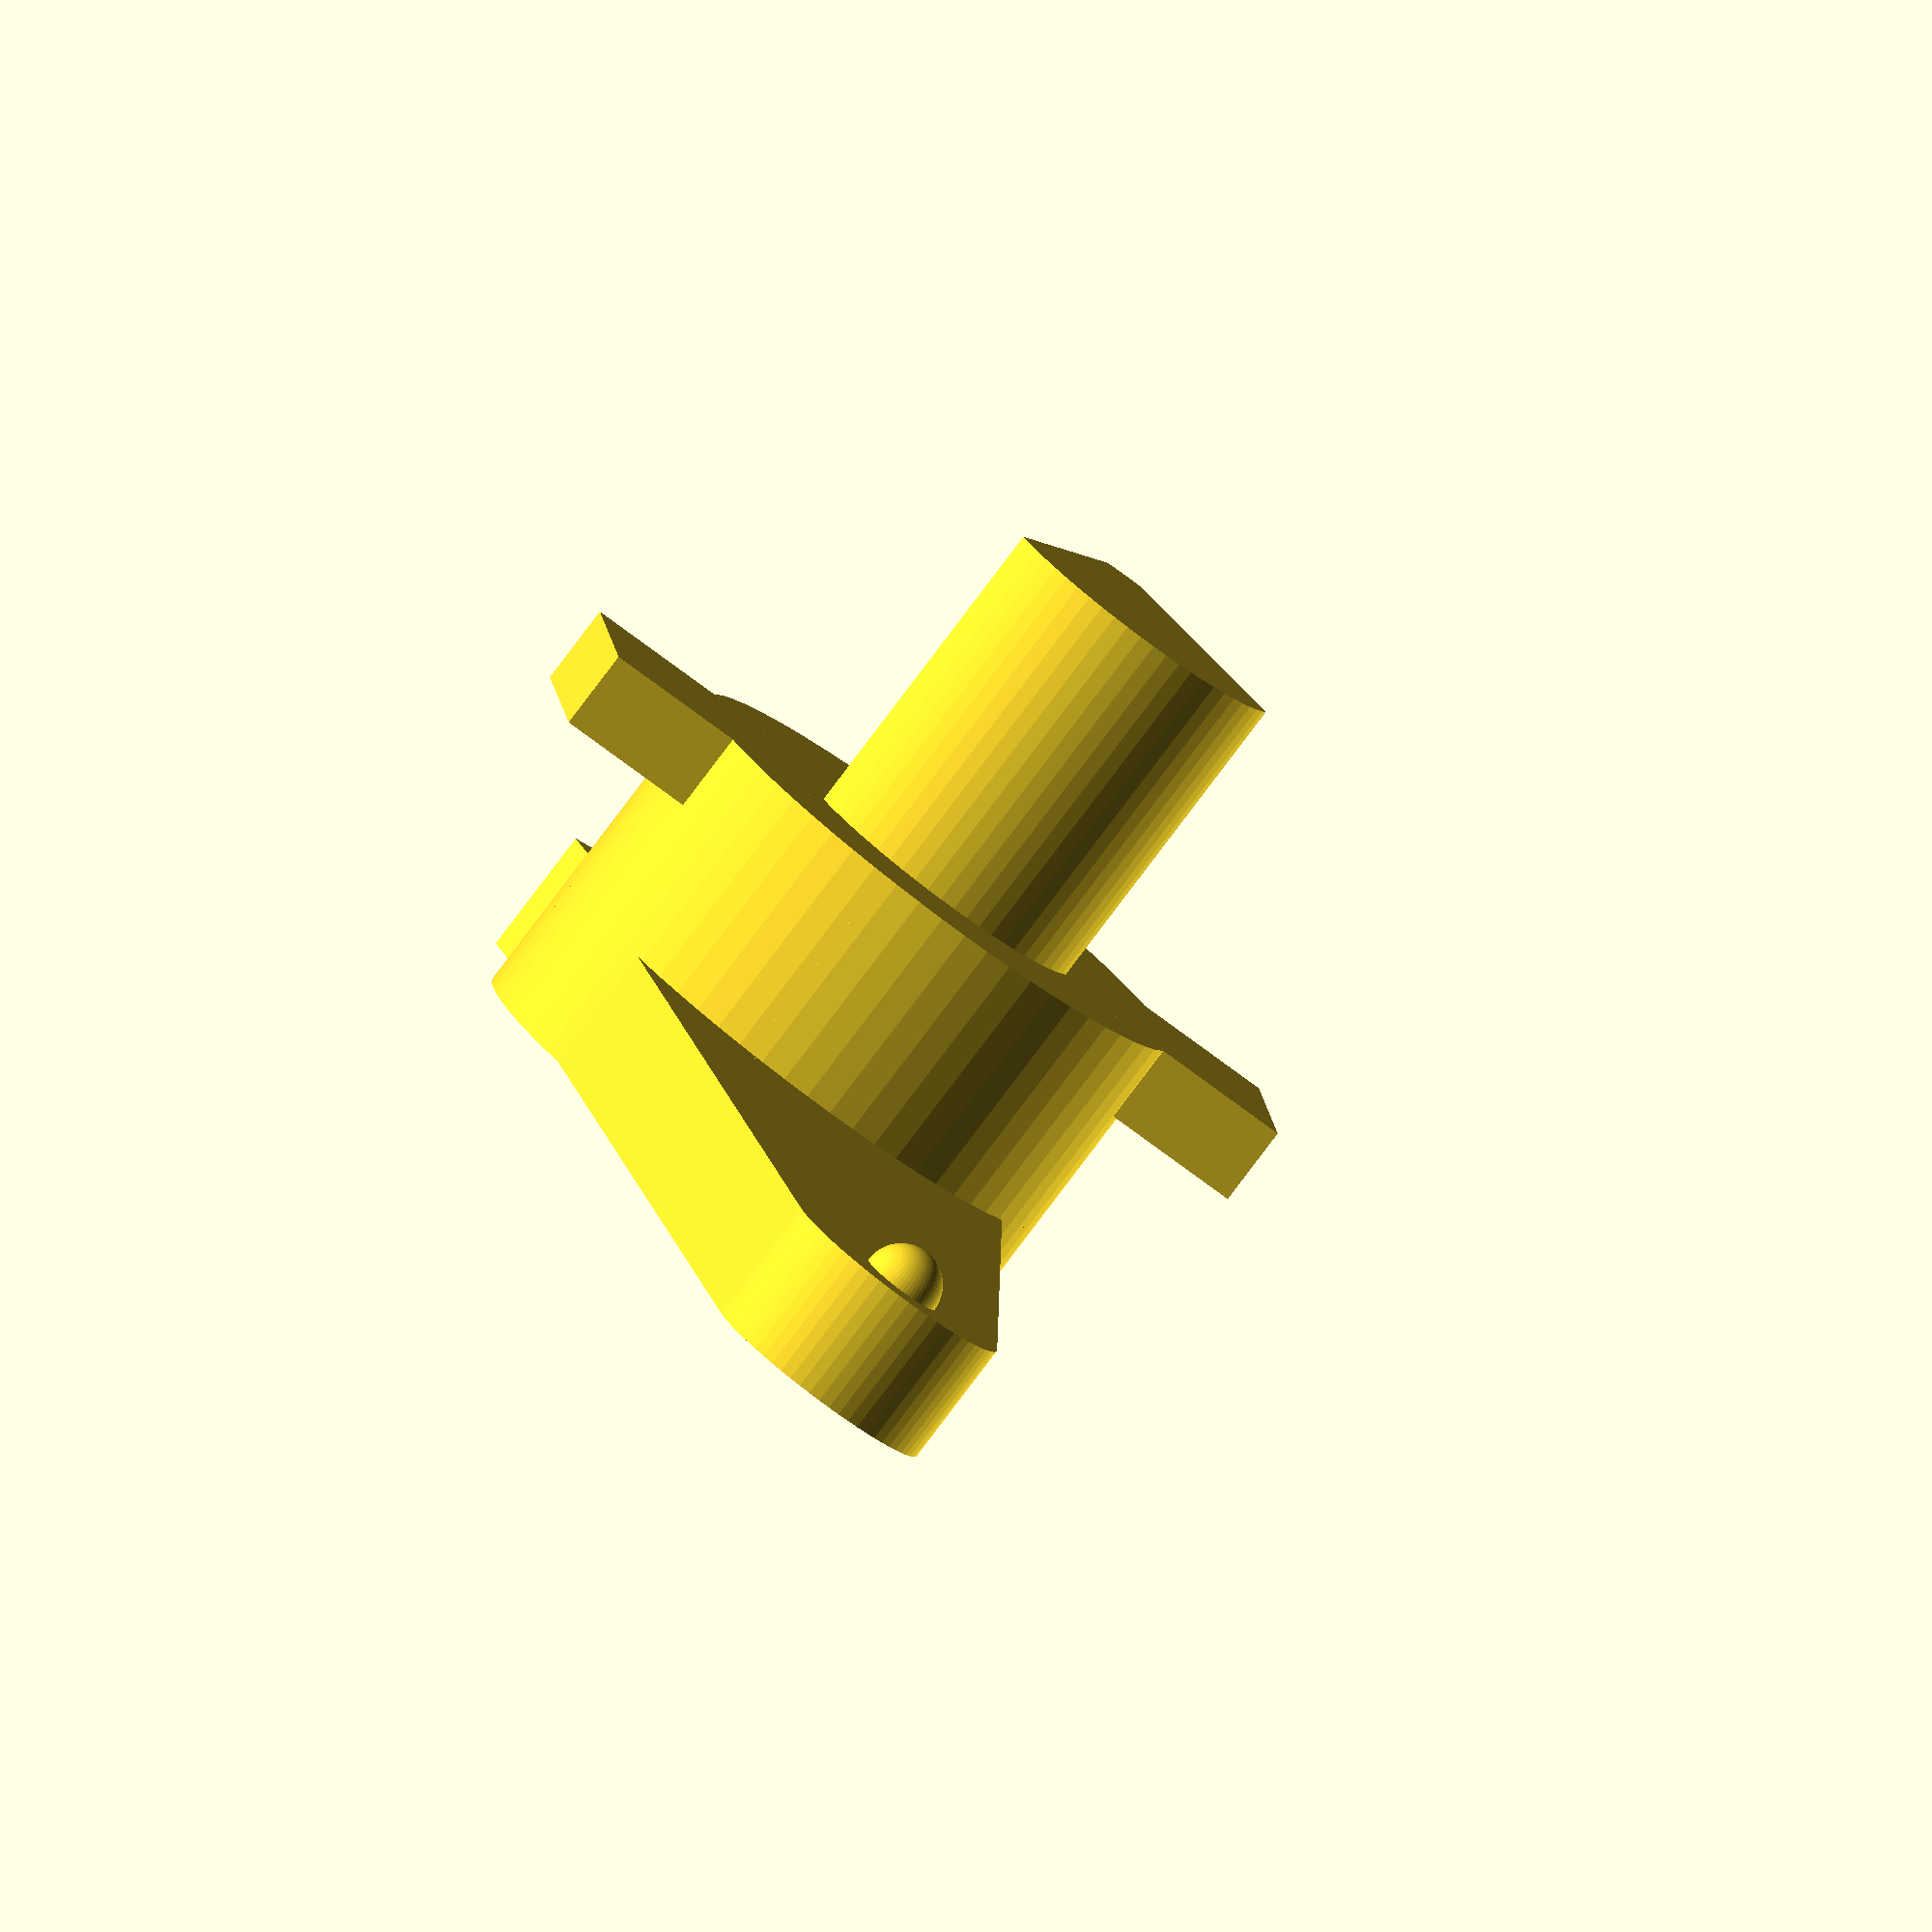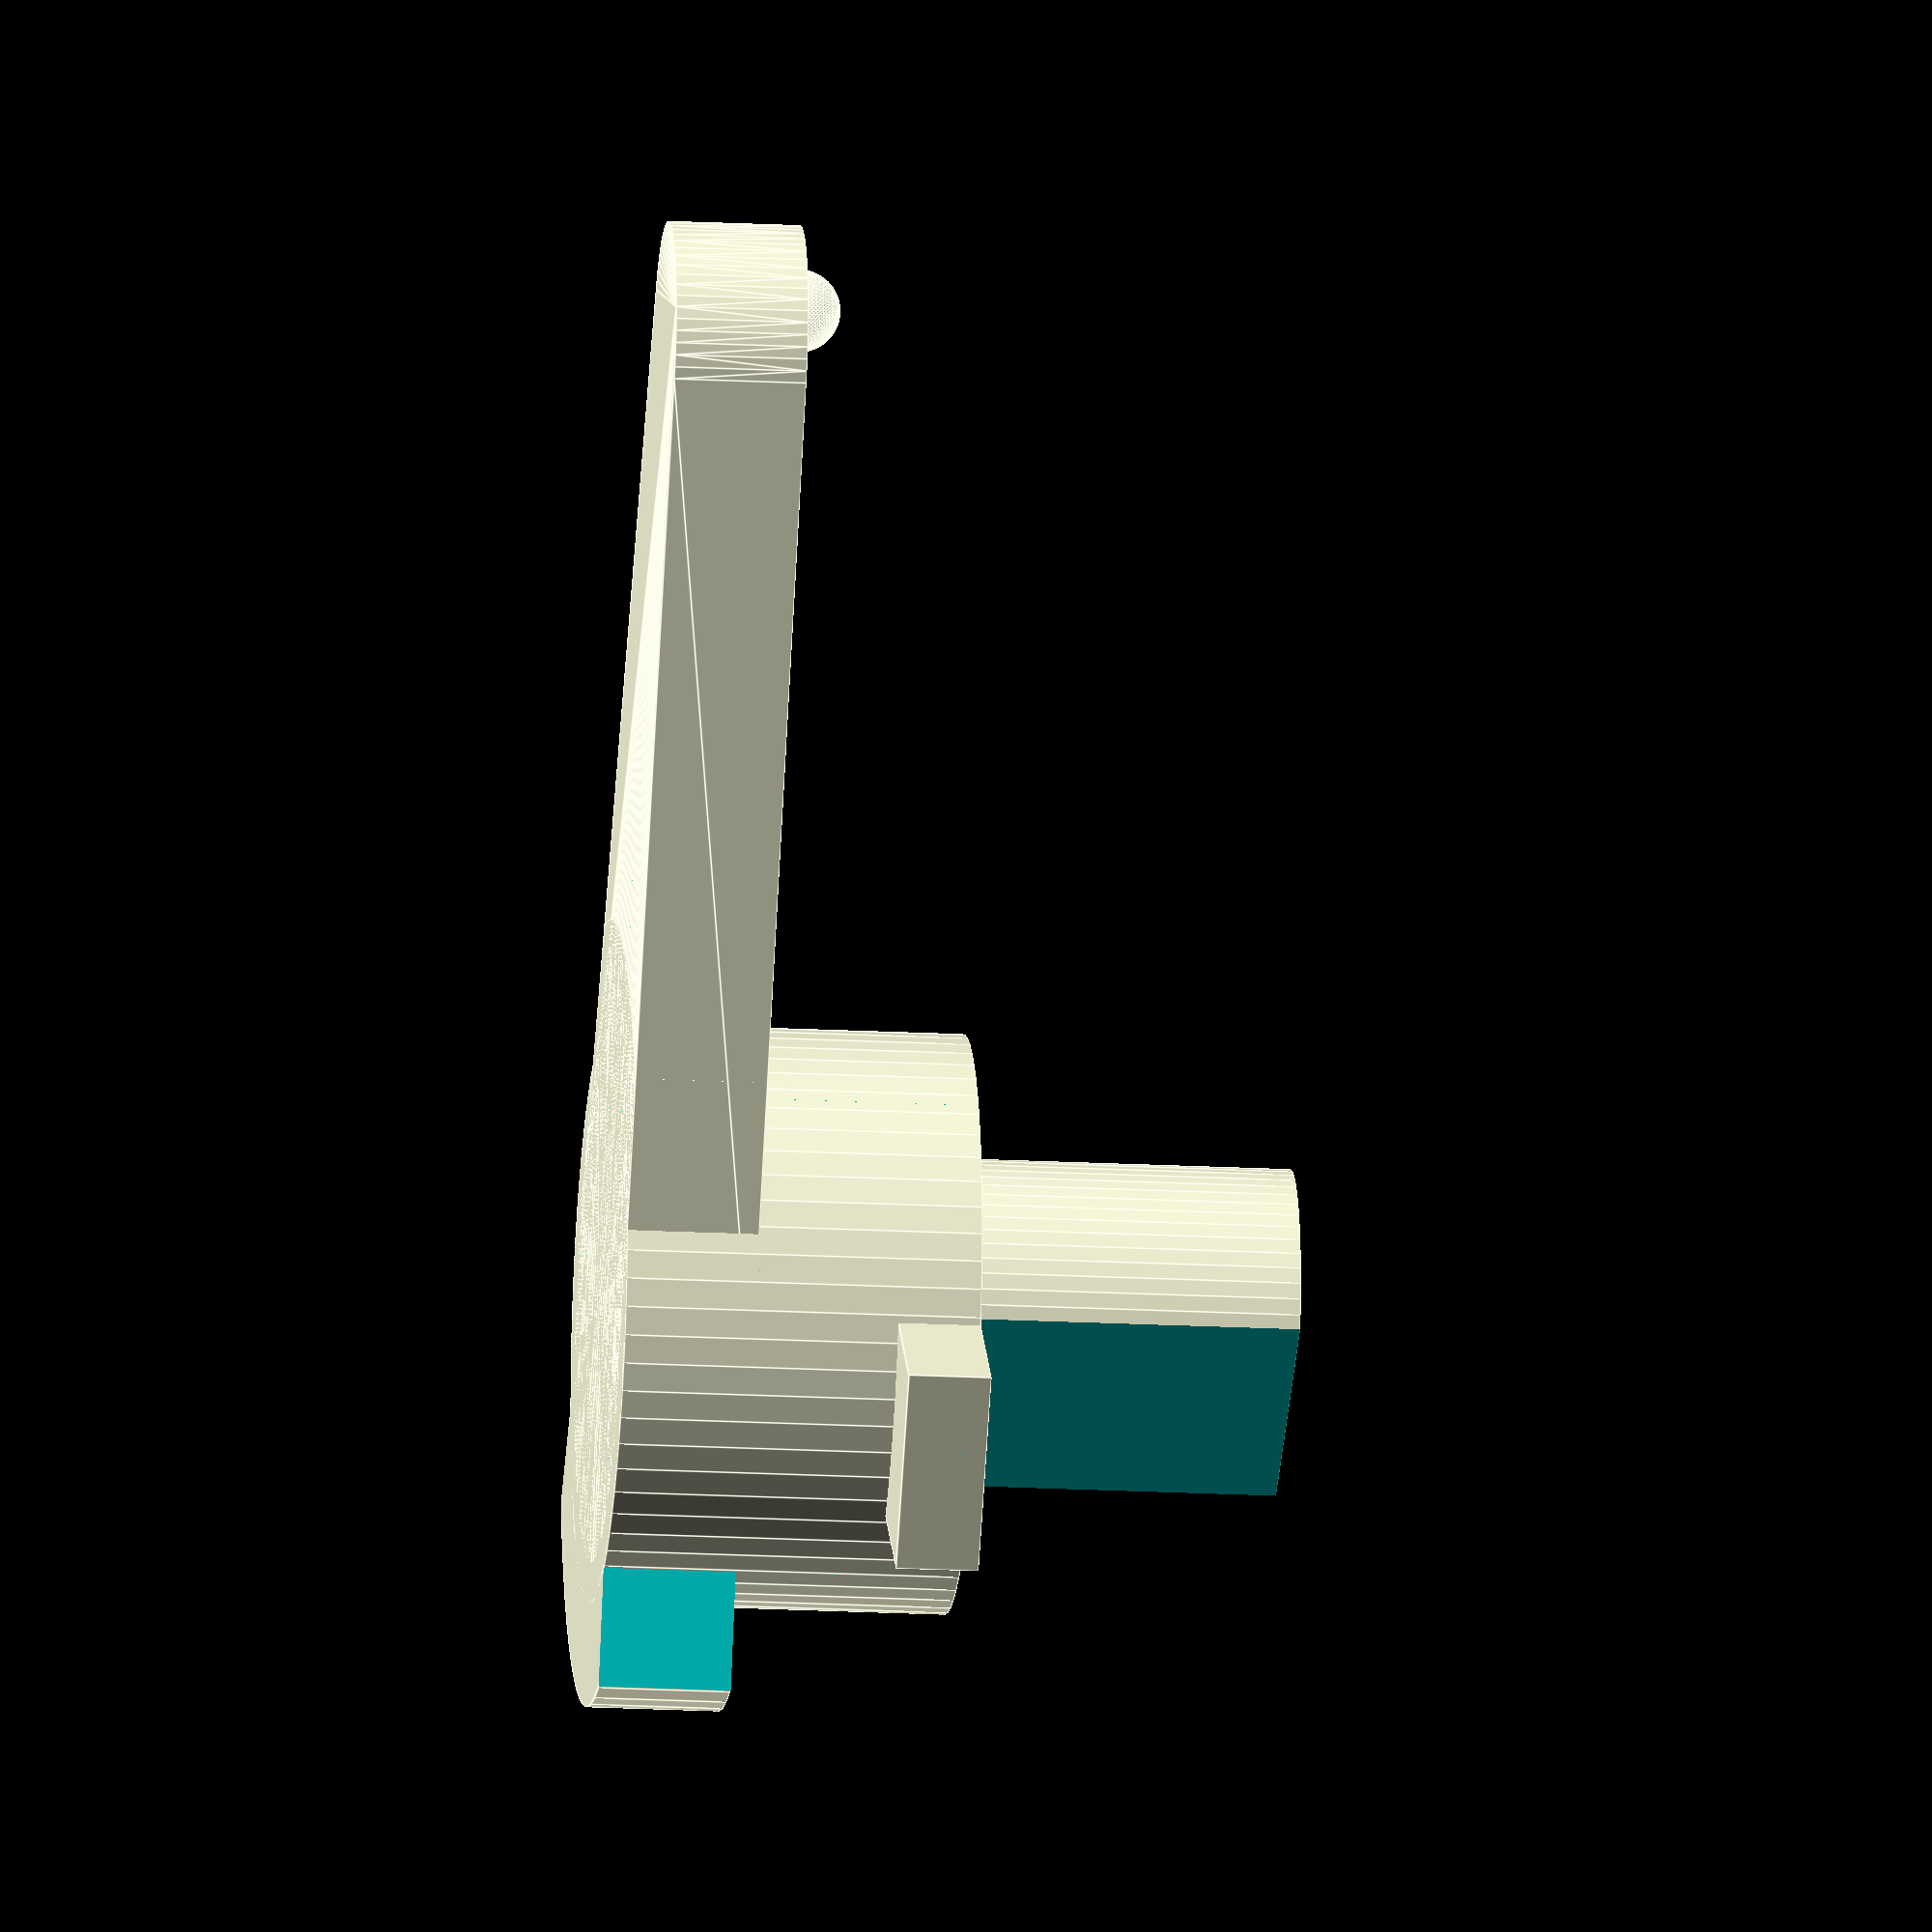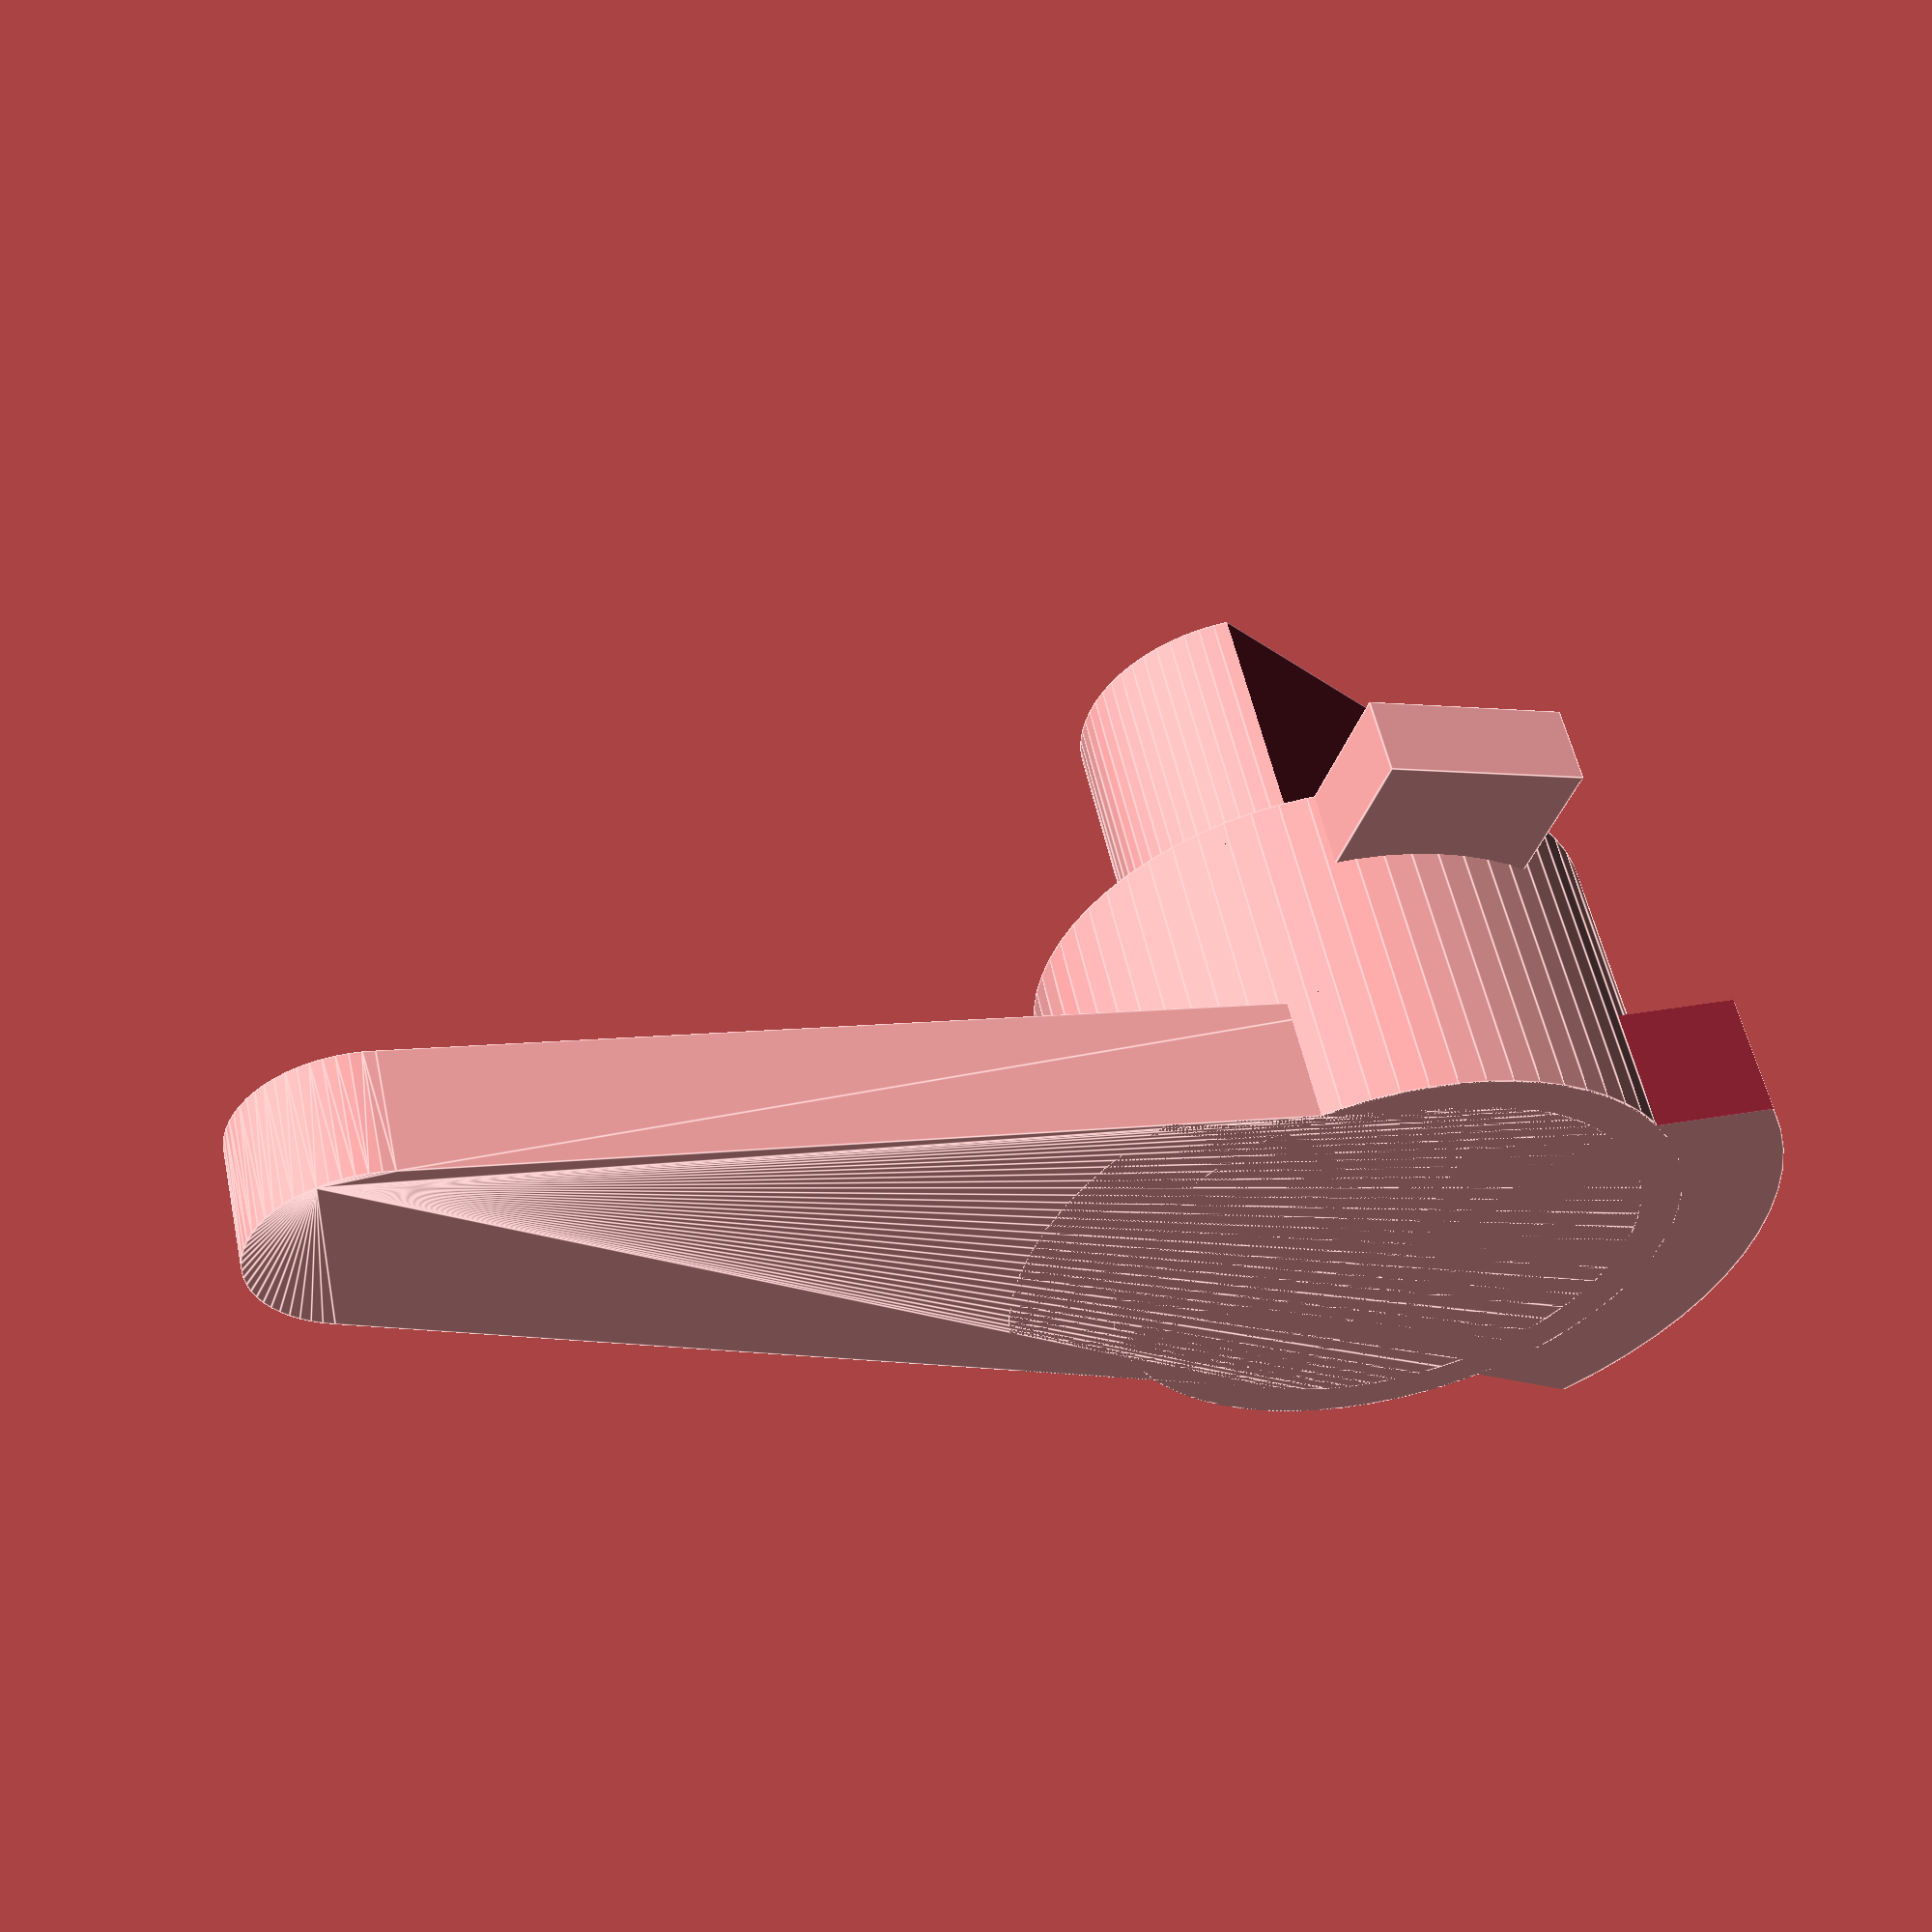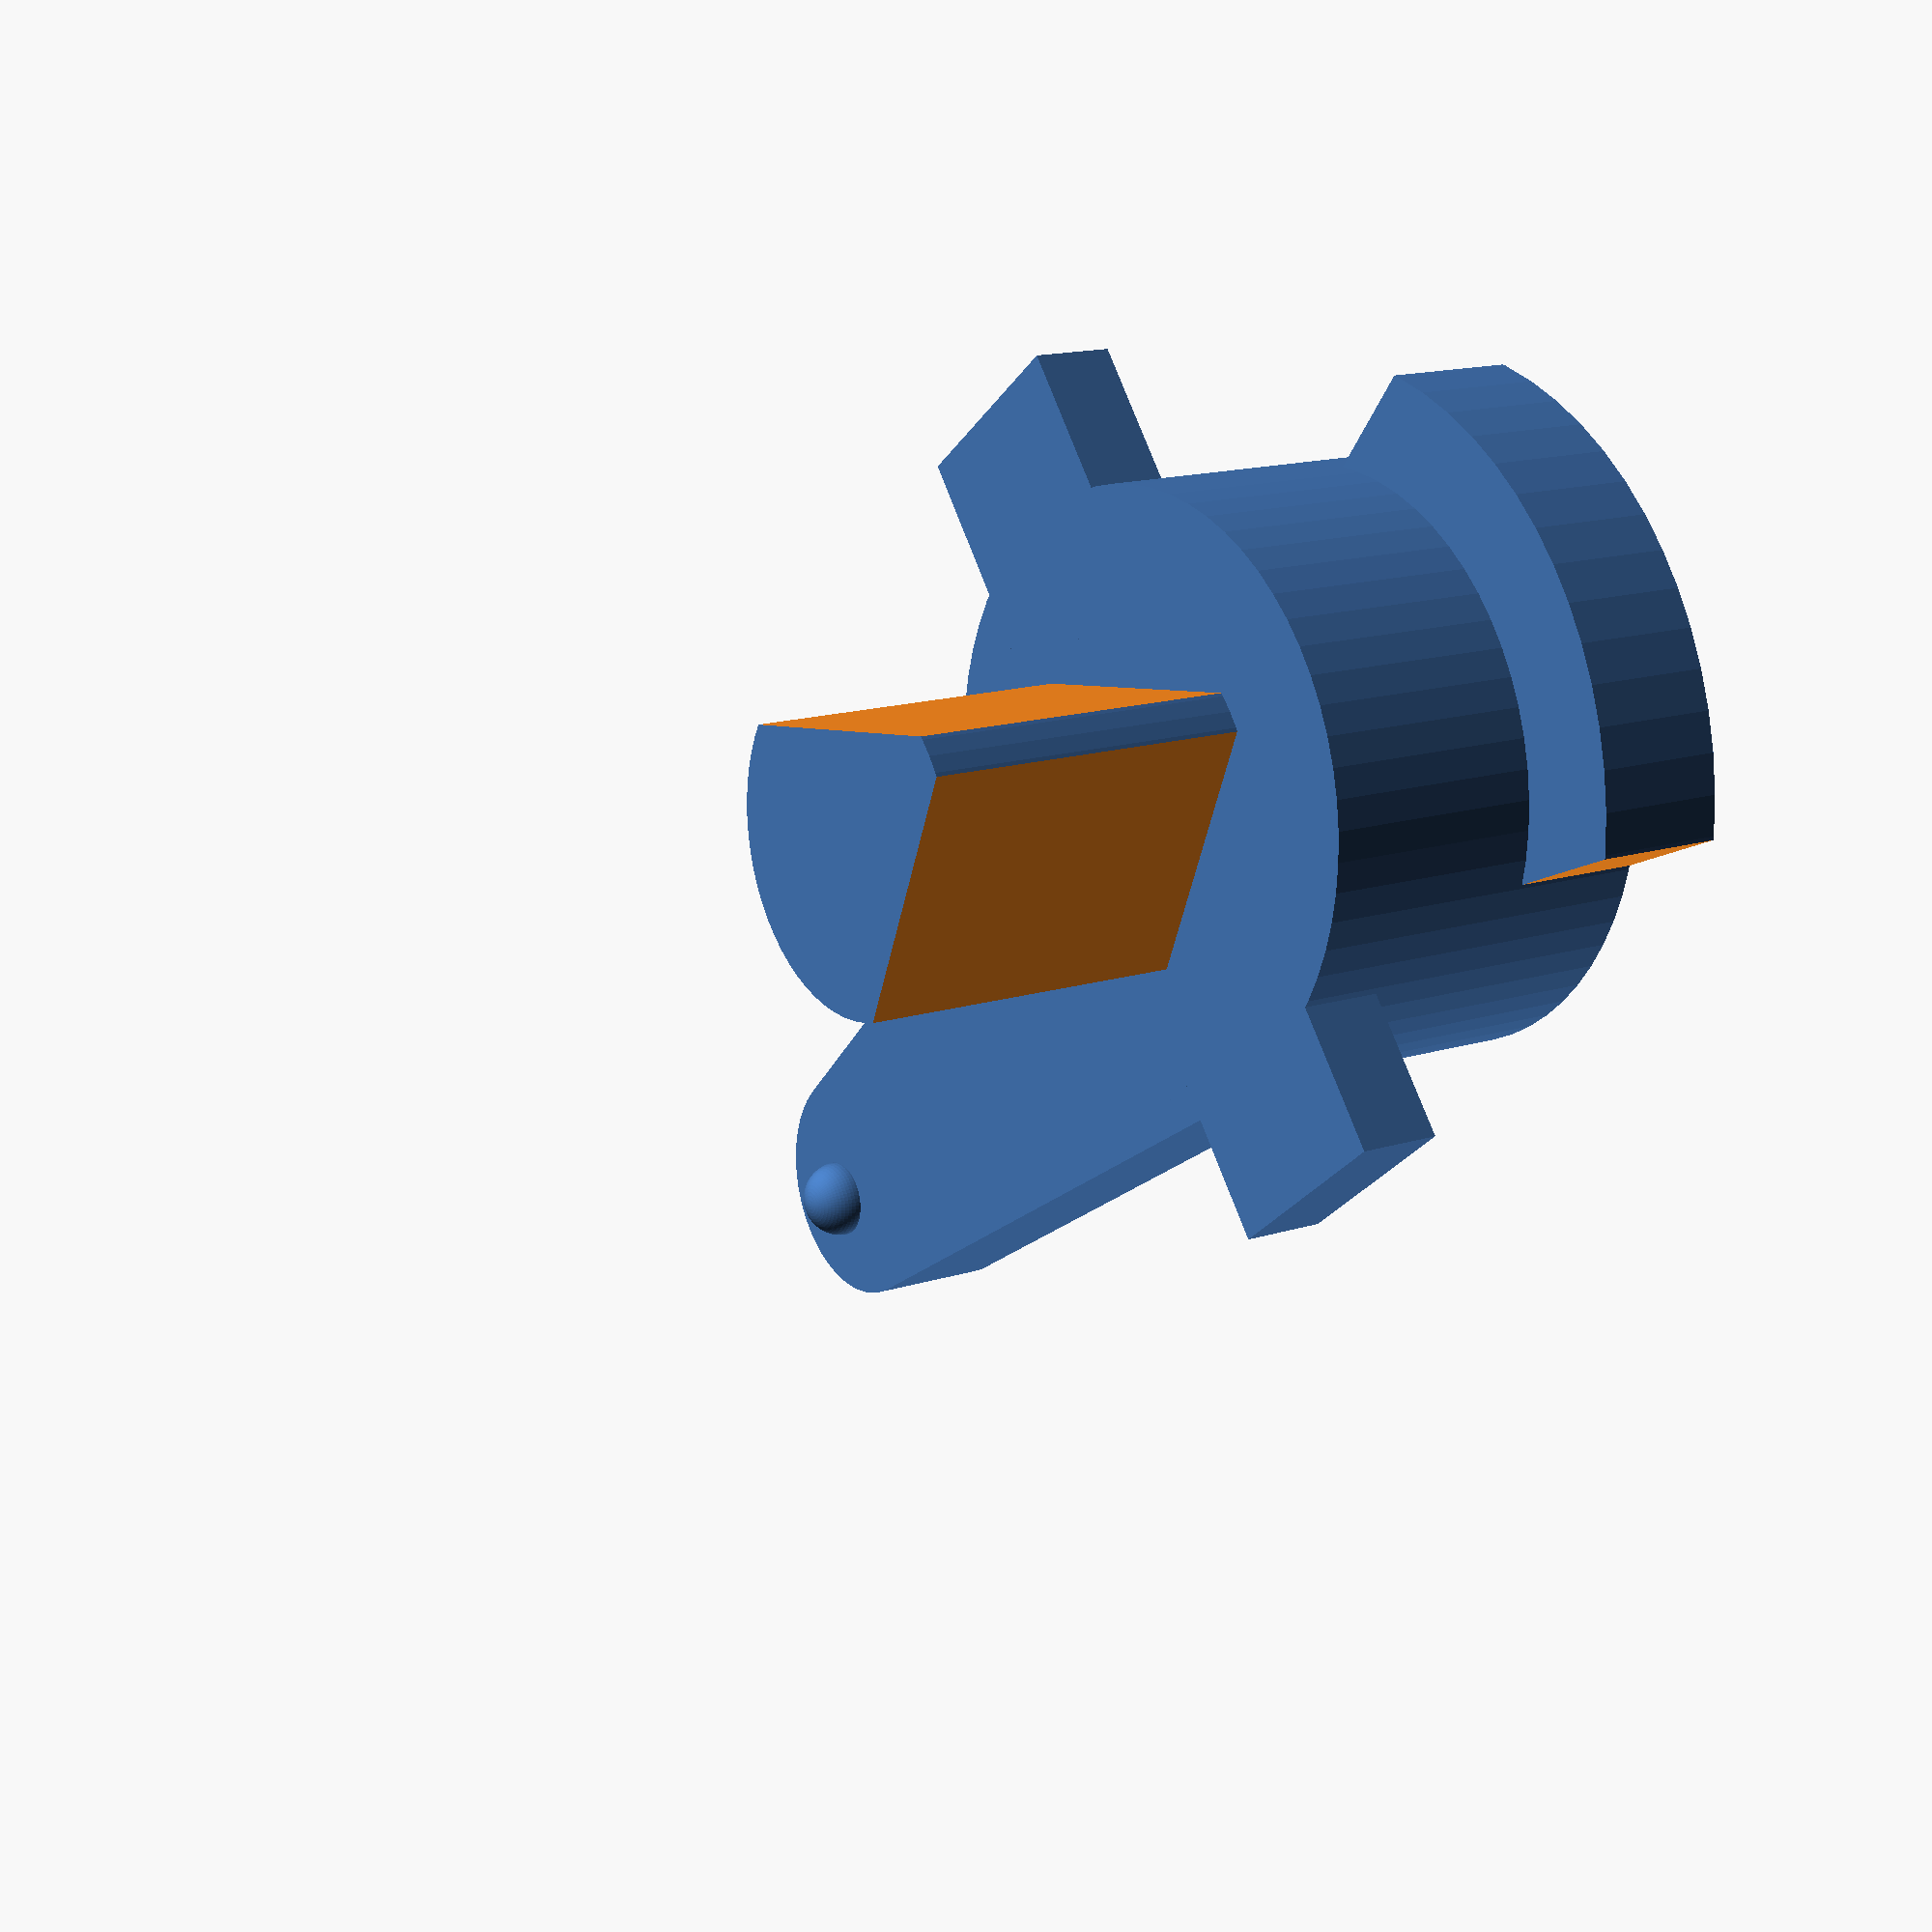
<openscad>
leverHeight = 1.6;
leverWidth = 3;
leverLength = 14;

chassisThickness = 1.5;

interlockWidth = 10;
interlockLength = 2.5;
interlockDepth = 1;

columnDiameter = 7;
columnBottomHeight = leverHeight + chassisThickness + interlockDepth;

columnTopDiameter = 4;
columnTopHeight = 4;
columnTopWidth = 4;

heightSlack = 0.2;

wedgeAngle = 30;
wedgeAngleLowerLip = 15;

$fn = 64;

module lever() {    
    largeDia = columnDiameter - 1;
    smallDia = columnDiameter - 4;
    smallToLargeSpacing = leverLength - smallDia/2;
    hull() {
        cylinder(d = largeDia, leverHeight); 
        translate([0, smallToLargeSpacing, 0]) cylinder(d = smallDia, leverHeight);
    }
    translate([0, smallToLargeSpacing + 0.5, leverHeight]) sphere(d = 1);
}

module columnBottom() {
    cylinder(d = columnDiameter, h= columnBottomHeight + heightSlack);
    translate([0, 0 , leverHeight + chassisThickness + interlockDepth/2 + heightSlack]) cube([interlockWidth, interlockLength, interlockDepth], center = true);    
}

module columnTop() {
    difference() {
        cylinder(d = columnTopDiameter, h= columnTopHeight);
        rotate([0, 0, -wedgeAngle]) translate([columnTopWidth * 0.3, -columnTopDiameter, -0.01]) cube([columnTopDiameter, 2 * columnTopDiameter, columnTopHeight + 0.02]);
        rotate([0, 0, wedgeAngle]) translate([-columnTopDiameter - (columnTopWidth * 0.3), -columnTopDiameter, -0.01]) cube([columnTopDiameter, 2 * columnTopDiameter, columnTopHeight + 0.02]);
    }
}

module columnLowerLip() {
    difference() {
        cylinder(d = columnDiameter + 2.5, h = leverHeight);
        rotate([0, 0, wedgeAngleLowerLip]) translate([columnTopWidth/2, -columnDiameter, -0.01]) cube([columnDiameter, 2 * columnDiameter, columnTopHeight + 0.02]);
        rotate([0, 0, -wedgeAngleLowerLip]) translate([-columnDiameter - columnTopWidth/2, -columnDiameter, -0.01]) cube([columnDiameter, 2 * columnDiameter, columnTopHeight + 0.02]);
        translate([-columnDiameter/2, 0, -0.01]) cube([columnDiameter, columnDiameter, leverHeight + 0.02]);
    }
}


columnBottom();
lever();
translate([0, 0, columnBottomHeight + heightSlack]) columnTop();
columnLowerLip();

</openscad>
<views>
elev=81.3 azim=173.5 roll=323.0 proj=o view=solid
elev=19.1 azim=319.8 roll=264.4 proj=o view=edges
elev=125.5 azim=251.3 roll=12.0 proj=p view=edges
elev=165.3 azim=52.5 roll=125.0 proj=p view=wireframe
</views>
